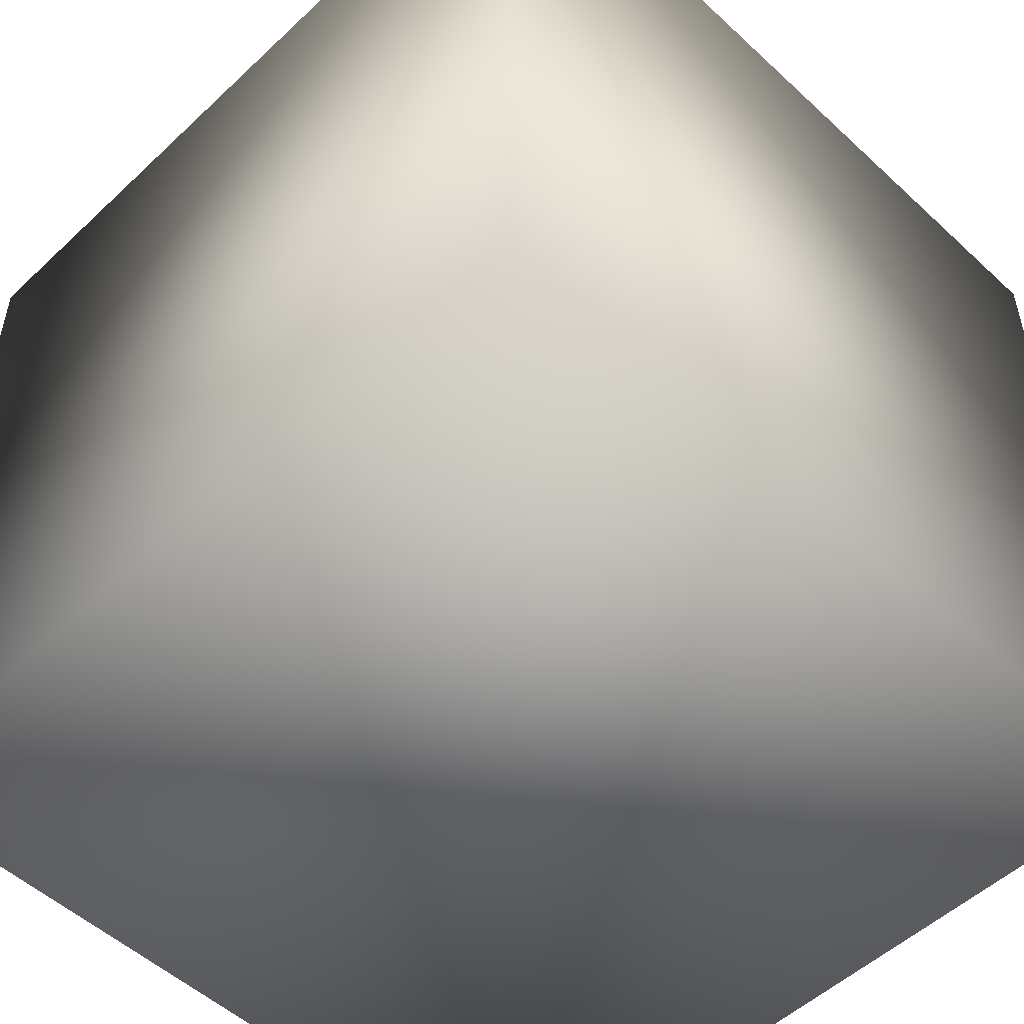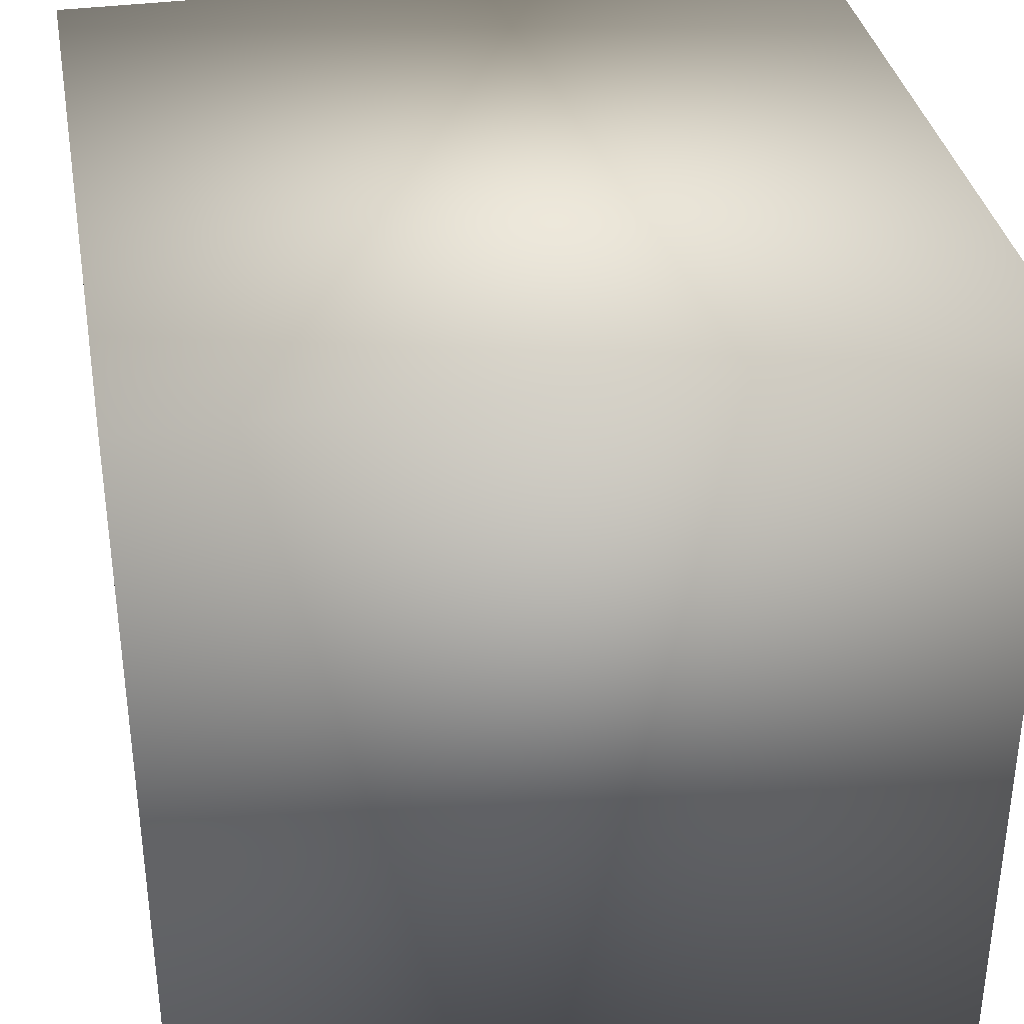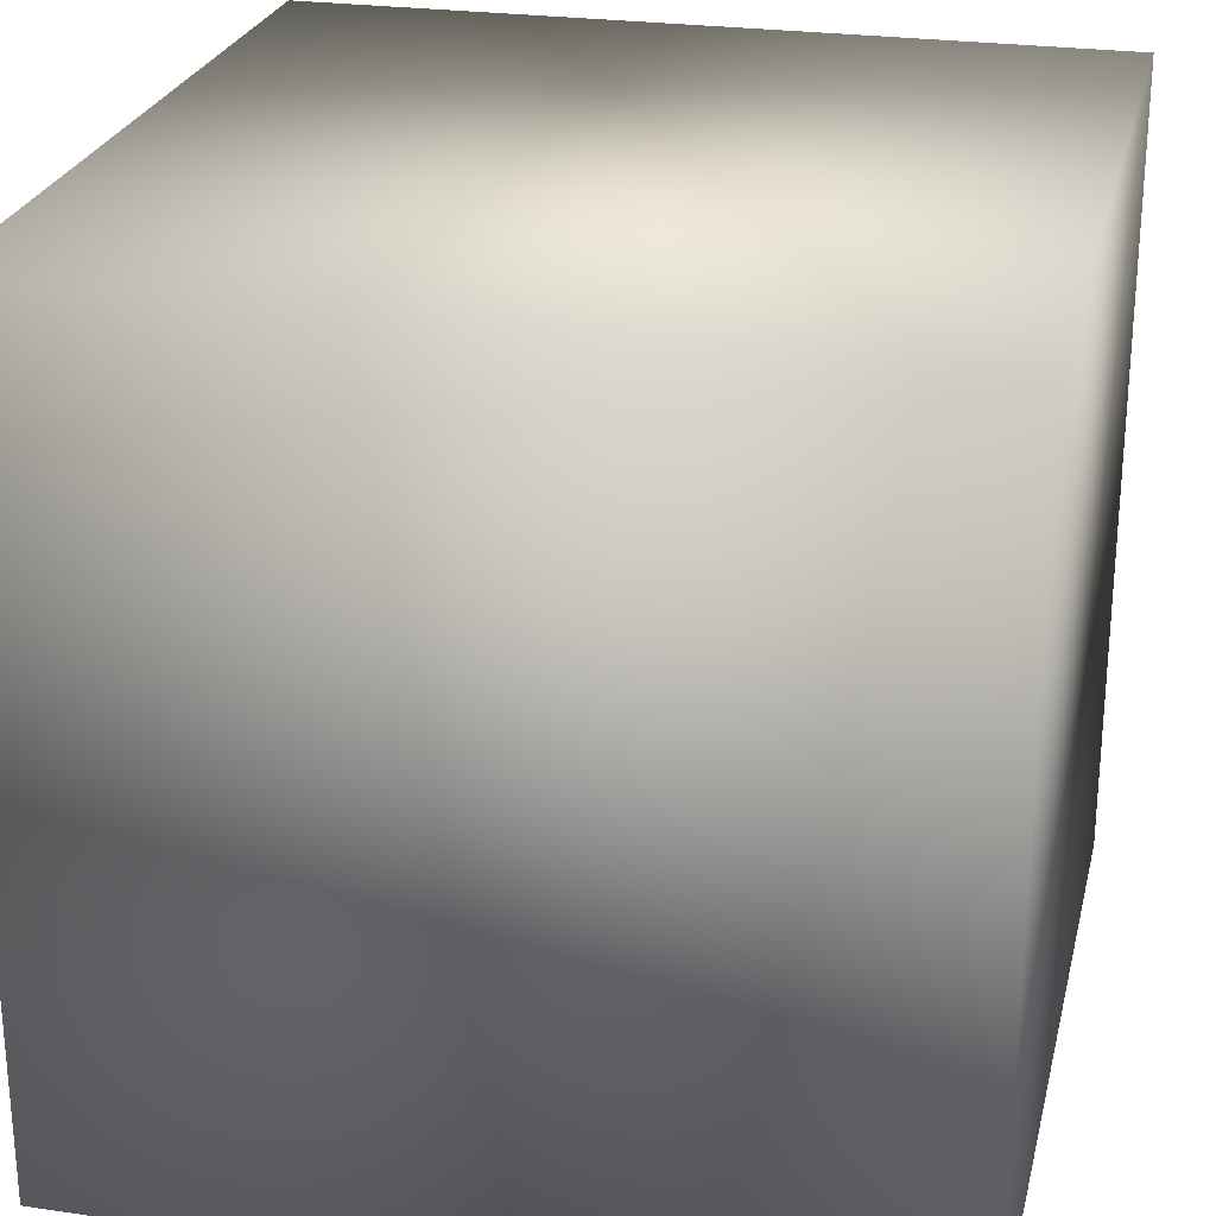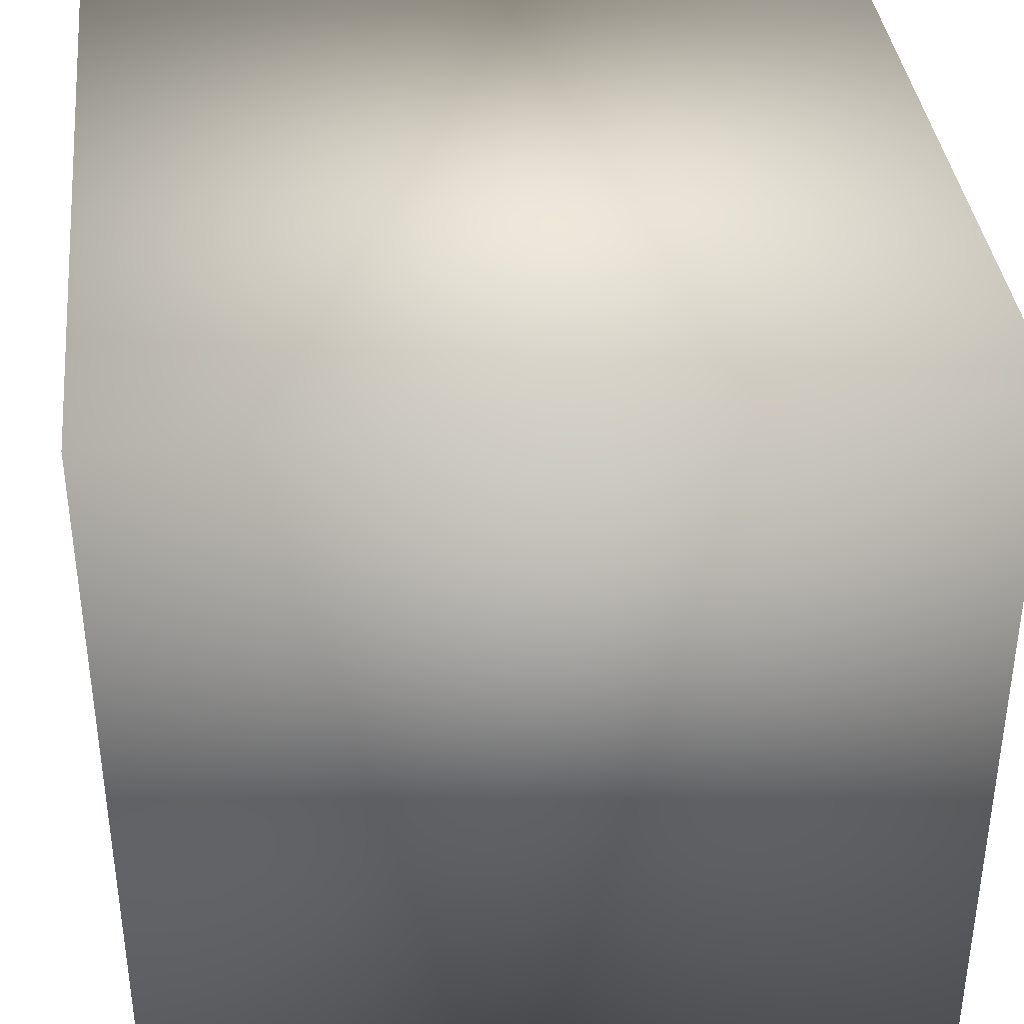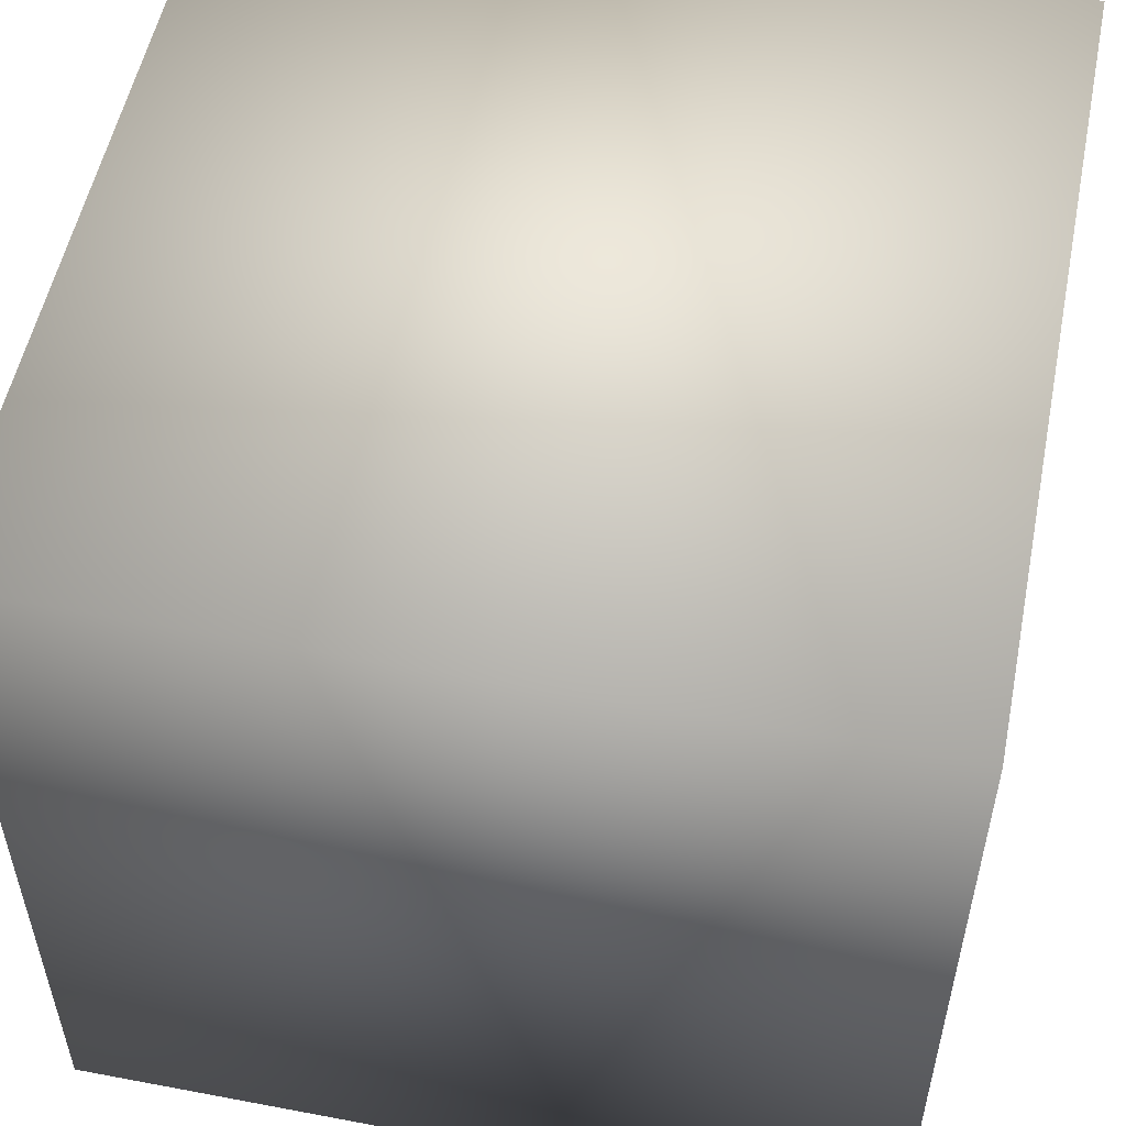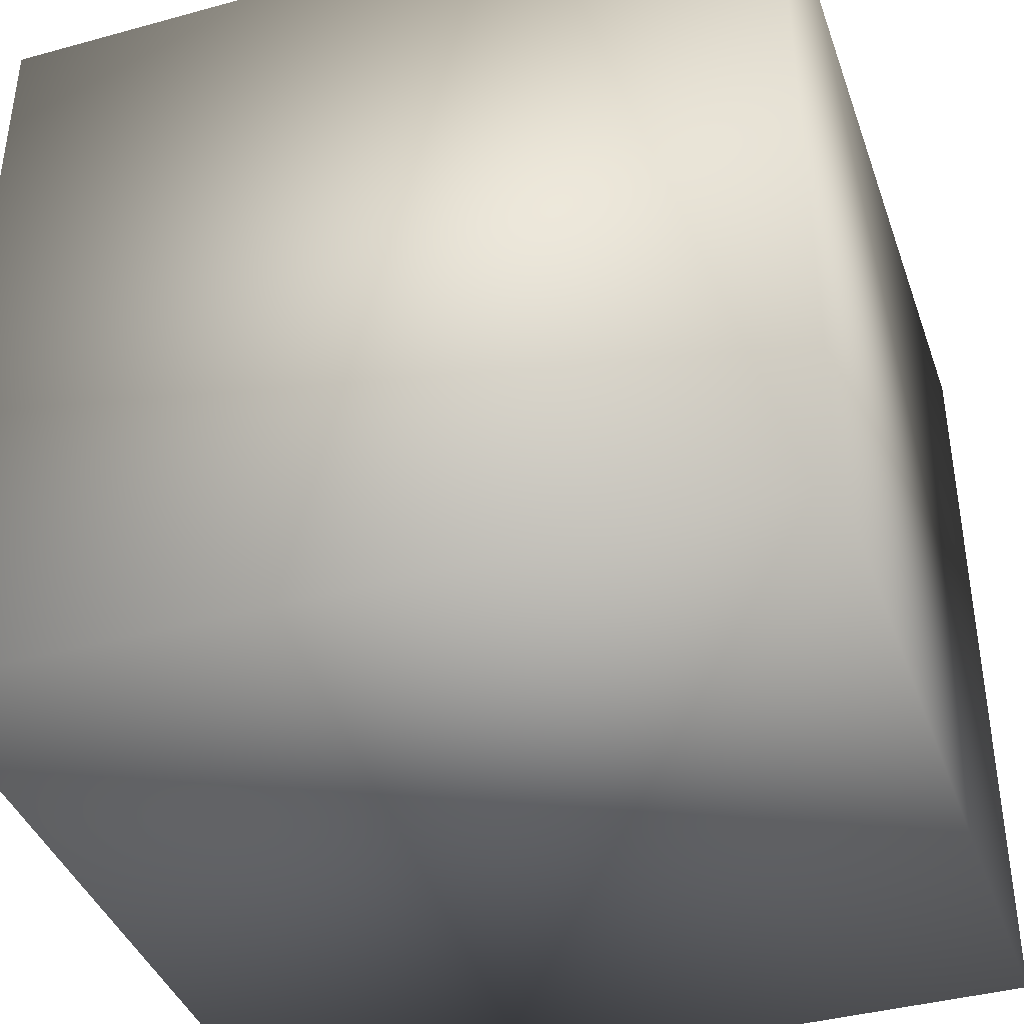
<metadata>
{"format":"obj","ext":"obj","renderer":"f3d","projection":"perspective","resolution":1024,"background":"white","views":[{"elev":-52.4,"azim":-44.8,"up":"+Y"},{"elev":35.2,"azim":-10.3,"up":"+Z"},{"elev":25.3,"azim":13.2,"up":"+Z"},{"elev":37.6,"azim":83.7,"up":"+Y"},{"elev":53.9,"azim":101.4,"up":"+Z"},{"elev":-40.1,"azim":18.7,"up":"+Z"}]}
</metadata>
<code>
v  -1969 -1969 1969
v  1969 -1969 1969
v  -1969 -1969 -1969
v  1969 -1969 -1969
v  -1969 1969 1969
v  1969 1969 1969
v  -1969 1969 -1969
v  1969 1969 -1969
g skybox
f -8 -7 -5 -6
f -4 -2 -1 -3
f -8 -4 -3 -7
f -7 -3 -1 -5
f -5 -1 -2 -6
f -6 -2 -4 -8

</code>
